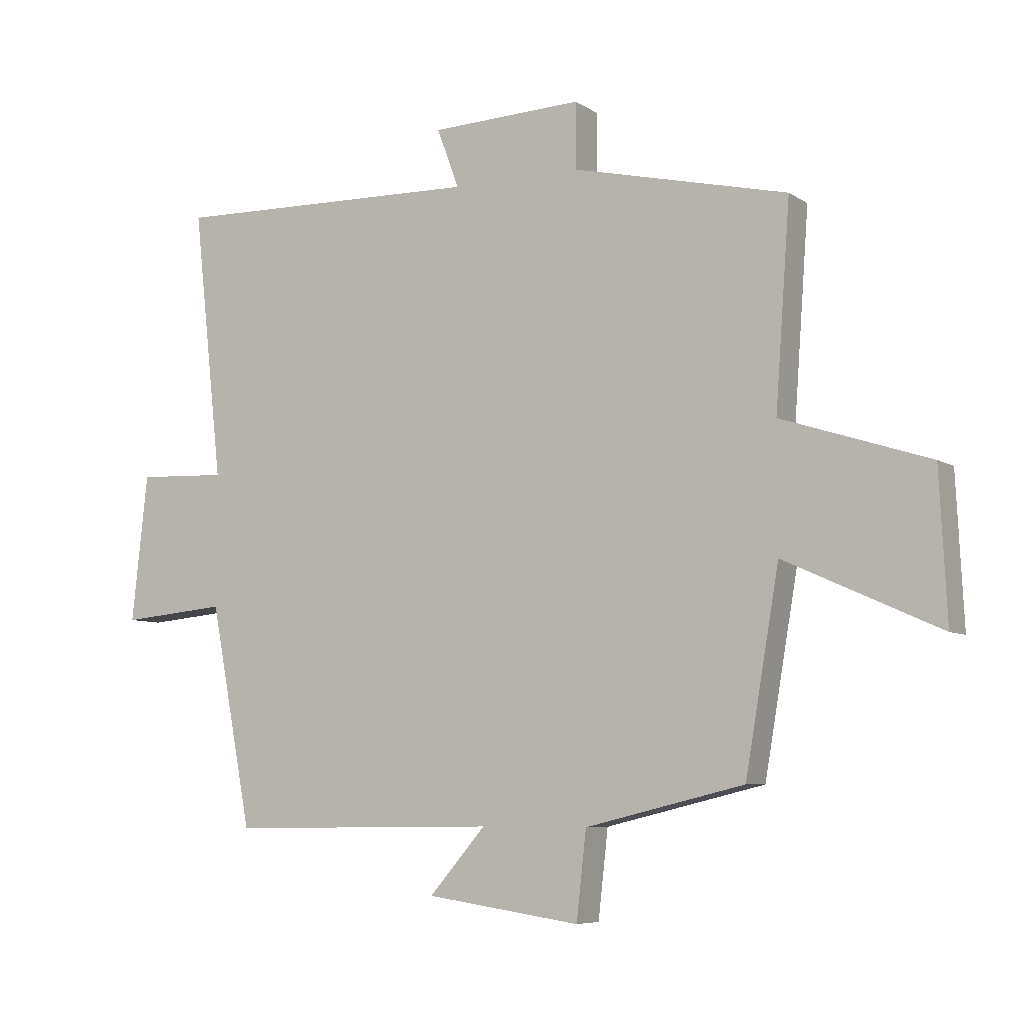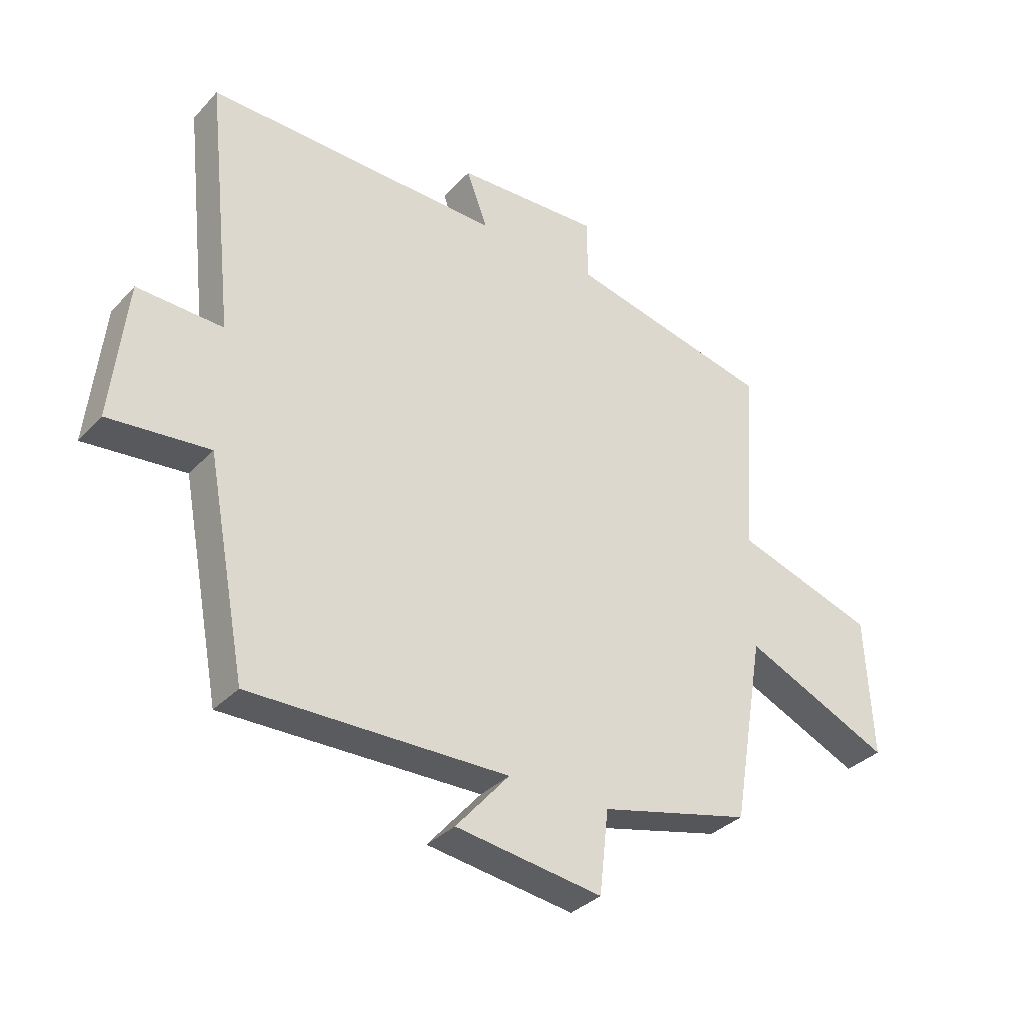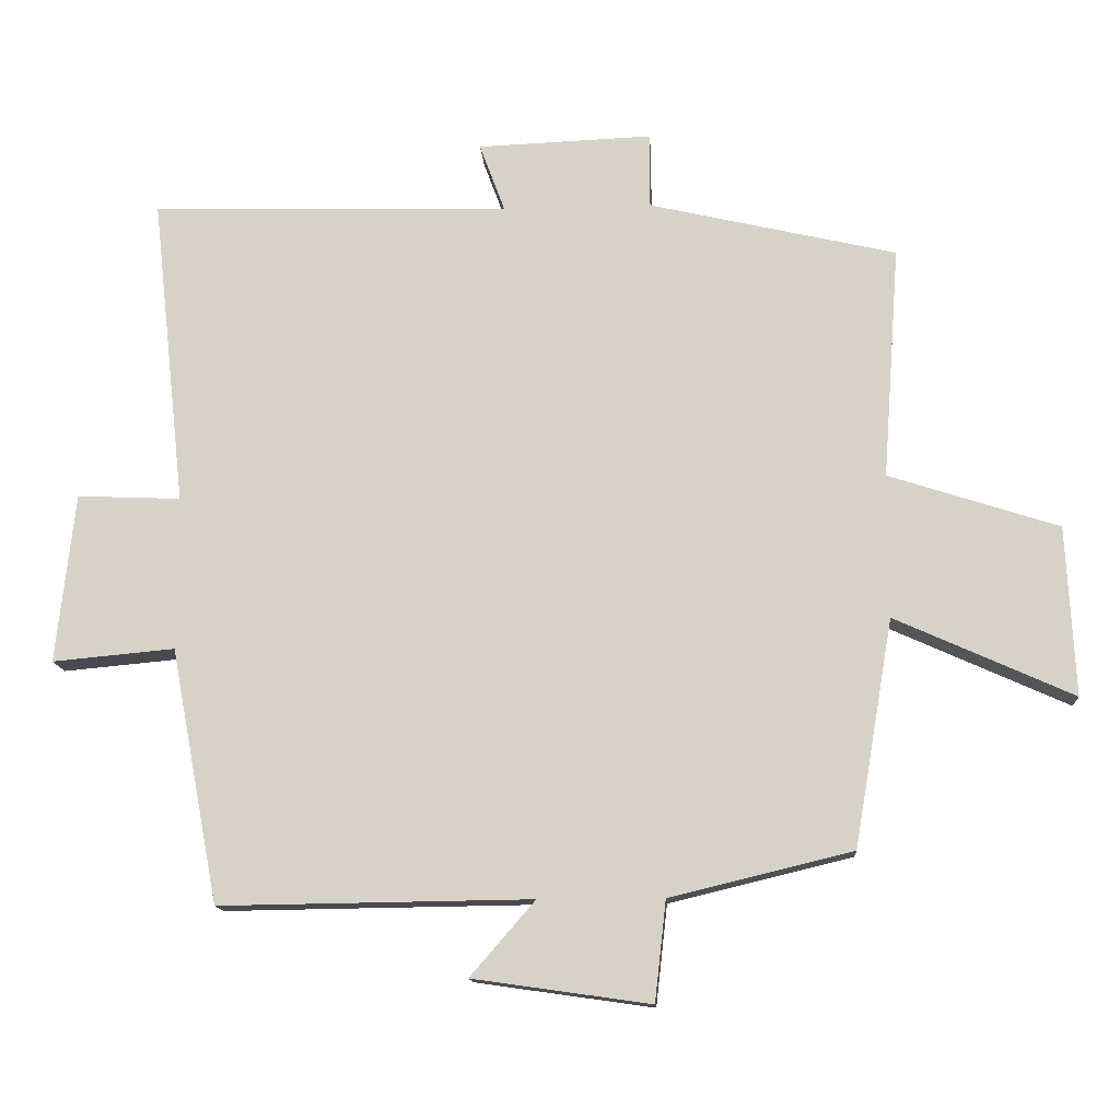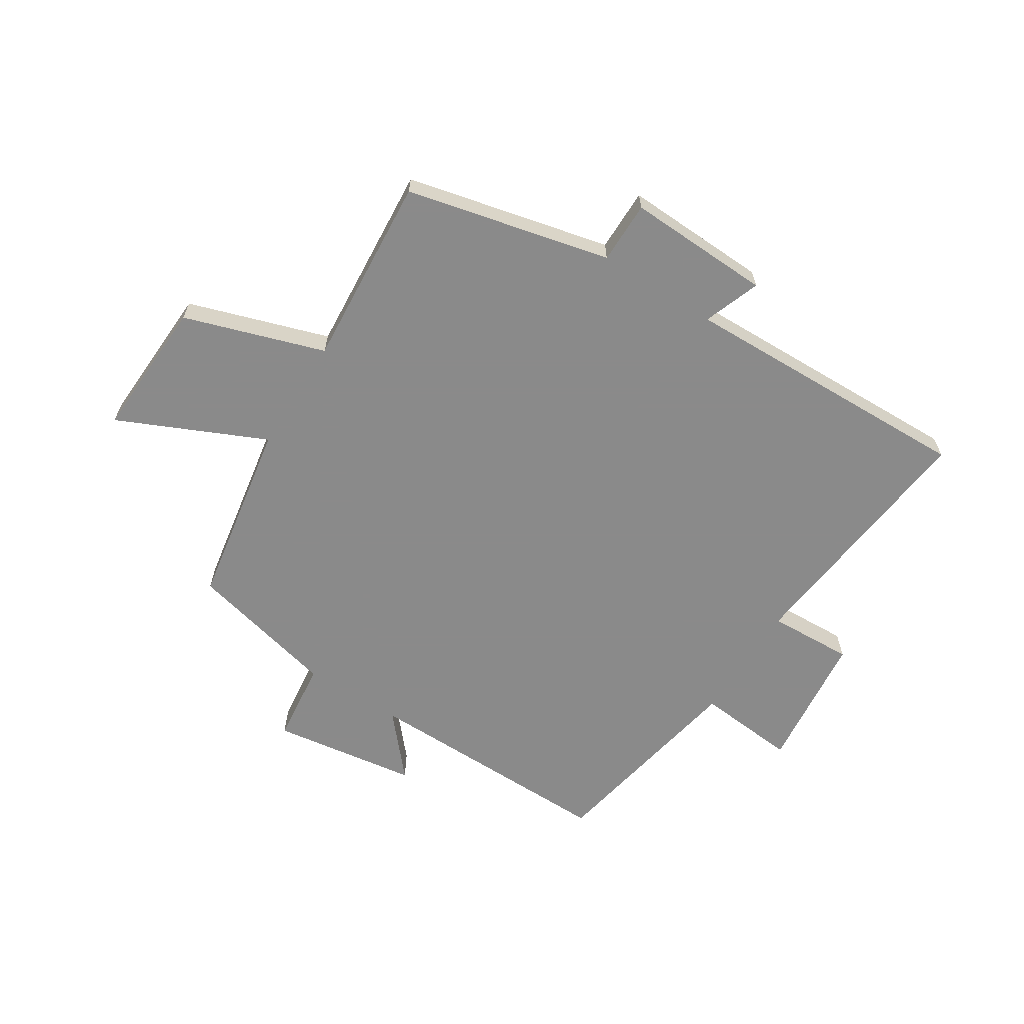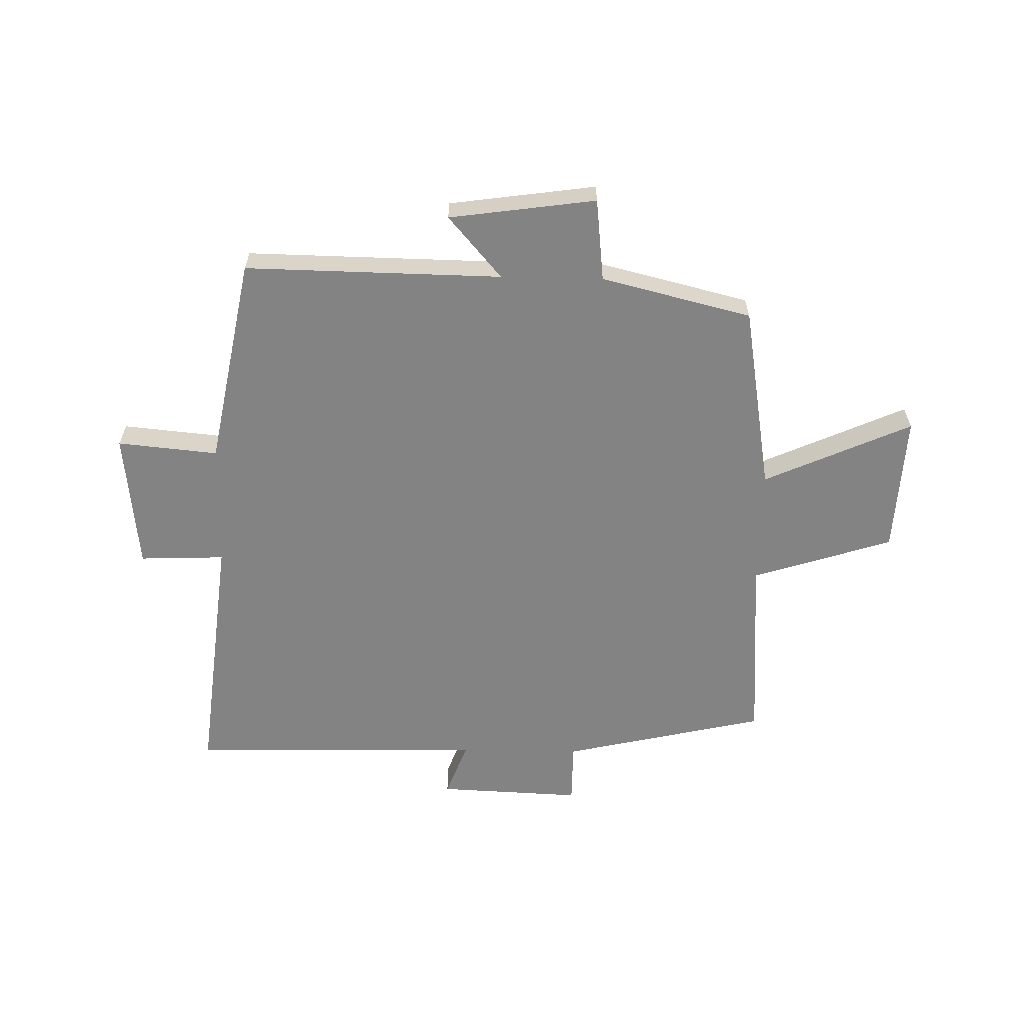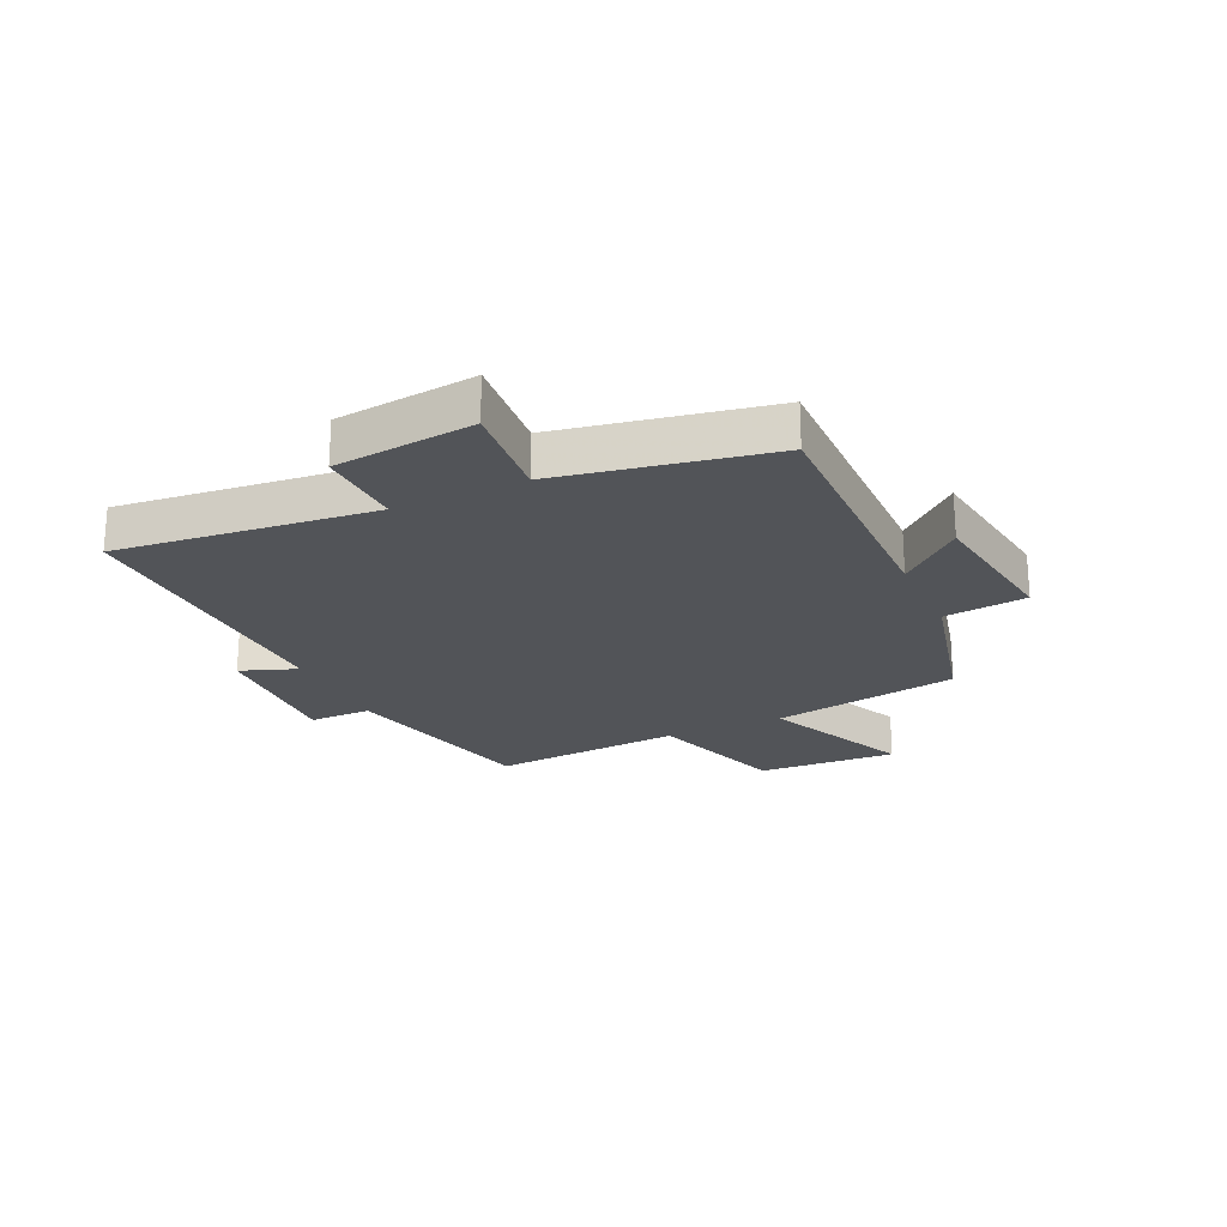
<metadata>
{"format":"obj","ext":"obj","renderer":"f3d","projection":"perspective","resolution":1024,"background":"white","views":[{"elev":-6.7,"azim":-150.3,"up":"+Z"},{"elev":-34.0,"azim":144.1,"up":"+Z"},{"elev":-13.6,"azim":-176.4,"up":"+Z"},{"elev":-63.6,"azim":-32.3,"up":"+Y"},{"elev":-61.2,"azim":178.7,"up":"+Y"},{"elev":-22.8,"azim":114.9,"up":"+Y"}]}
</metadata>
<code>
v 0.432 0.07 -0.506
v -0.01 0.07 -0.5
v 0.082 0.07 -0.606
v -0.17 0.07 -0.642
v -0.186 0.07 -0.5
v -0.445 0.07 -0.437
v -0.5 0.07 -0.115
v -0.753 0.07 -0.229
v -0.741 0.07 0.011
v -0.5 0.07 0.089
v -0.524 0.07 0.419
v -0.173 0.07 0.5
v -0.173 0.07 0.607
v 0.075 0.07 0.597
v 0.039 0.07 0.5
v 0.548 0.07 0.512
v 0.5 0.07 0.072
v 0.647 0.07 0.078
v 0.673 0.07 -0.162
v 0.5 0.07 -0.146
v 0.432 0 -0.506
v -0.01 0 -0.5
v 0.082 0 -0.606
v -0.17 0 -0.642
v -0.186 0 -0.5
v -0.445 0 -0.437
v -0.5 0 -0.115
v -0.753 0 -0.229
v -0.741 0 0.011
v -0.5 0 0.089
v -0.524 0 0.419
v -0.173 0 0.5
v -0.173 0 0.607
v 0.075 0 0.597
v 0.039 0 0.5
v 0.548 0 0.512
v 0.5 0 0.072
v 0.647 0 0.078
v 0.673 0 -0.162
v 0.5 0 -0.146
f 17 18 19 20
f 17 20 1 2
f 15 16 17 2
f 12 13 14 15
f 10 11 12 15
f 10 15 2
f 7 8 9 10
f 5 6 7 10
f 5 10 2
f 2 3 4 5
f 40 39 38 37
f 22 21 40 37
f 22 37 36 35
f 35 34 33 32
f 35 32 31 30
f 22 35 30
f 30 29 28 27
f 30 27 26 25
f 22 30 25
f 25 24 23 22
f 1 21 22 2
f 2 22 23 3
f 3 23 24 4
f 4 24 25 5
f 5 25 26 6
f 6 26 27 7
f 7 27 28 8
f 8 28 29 9
f 9 29 30 10
f 10 30 31 11
f 11 31 32 12
f 12 32 33 13
f 13 33 34 14
f 14 34 35 15
f 15 35 36 16
f 16 36 37 17
f 17 37 38 18
f 18 38 39 19
f 19 39 40 20
f 20 40 21 1

</code>
